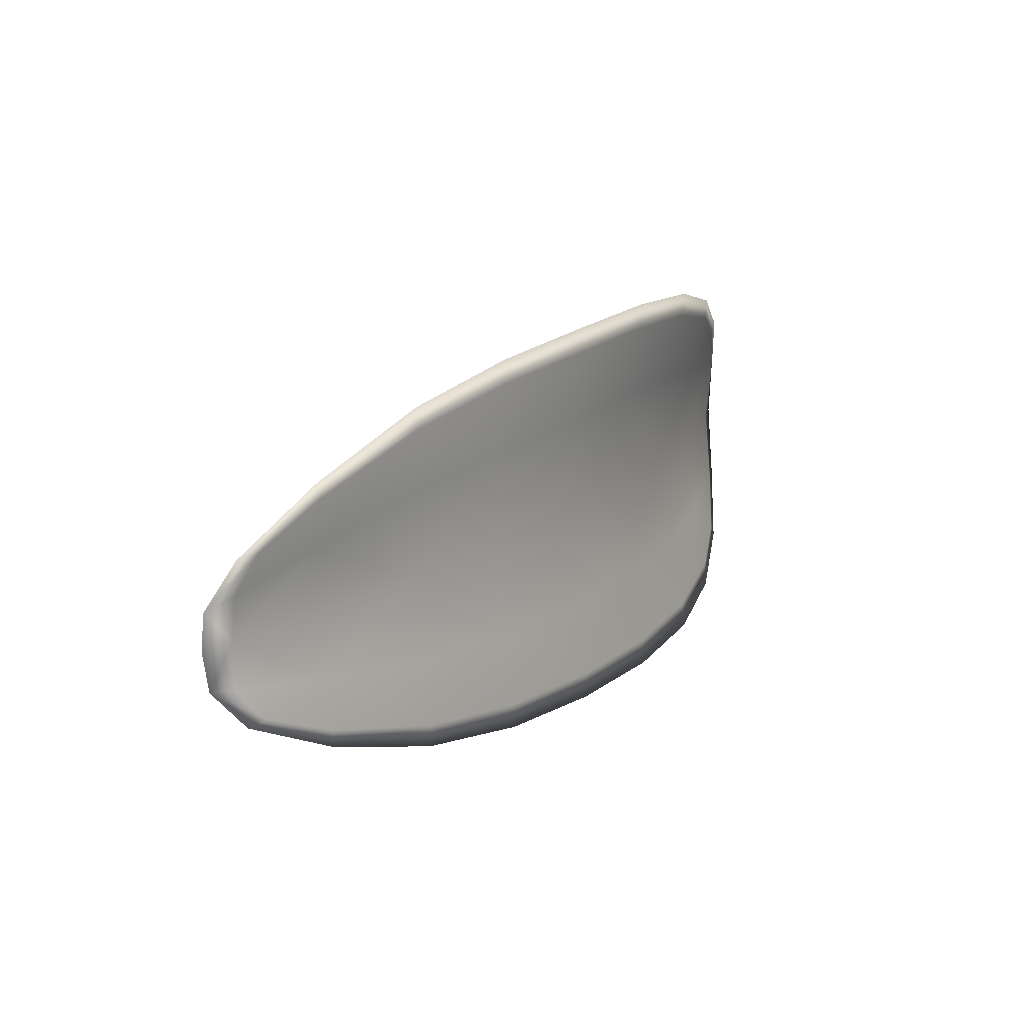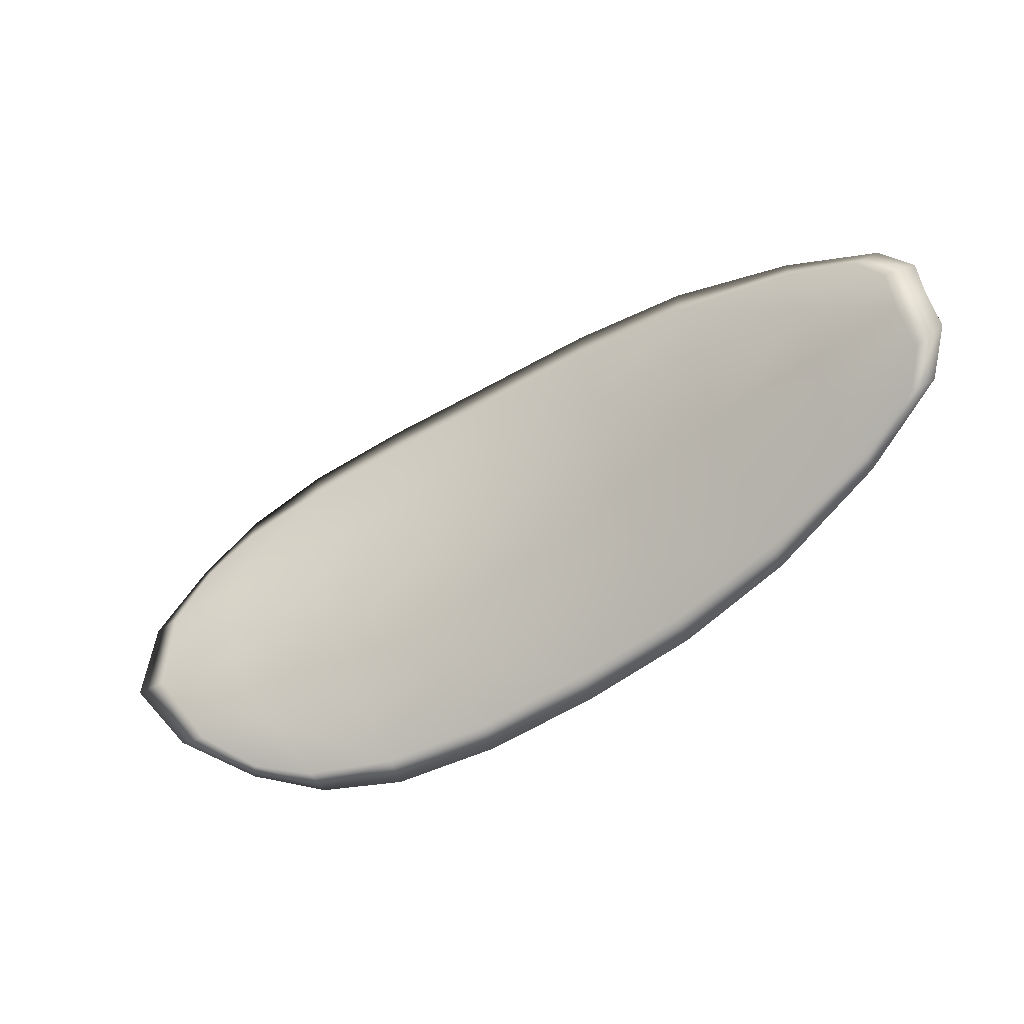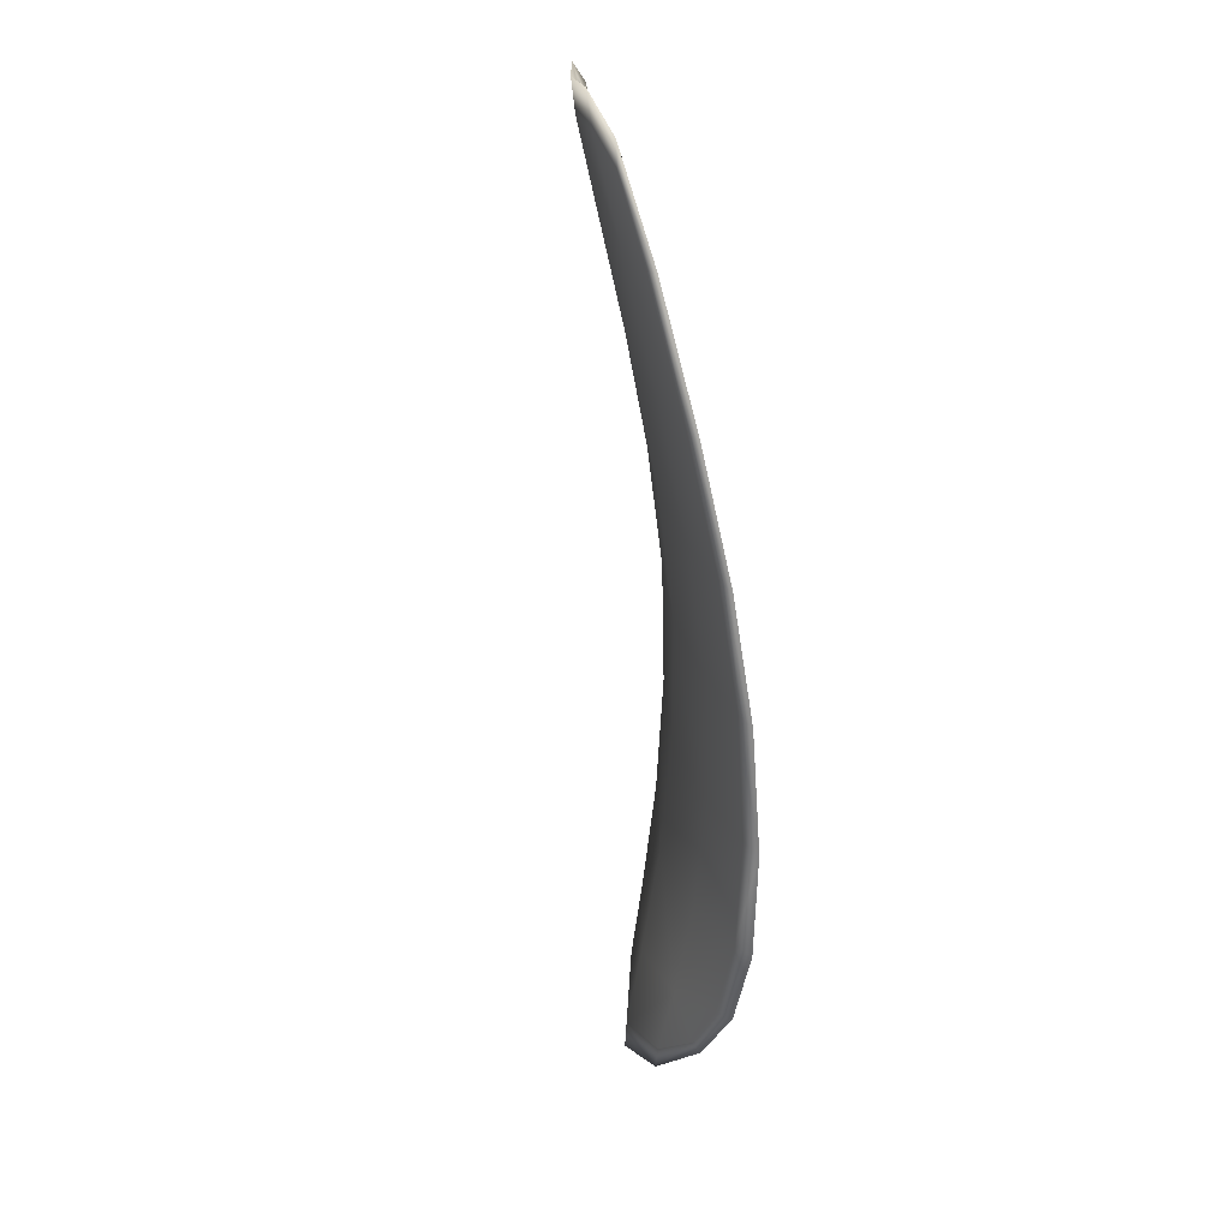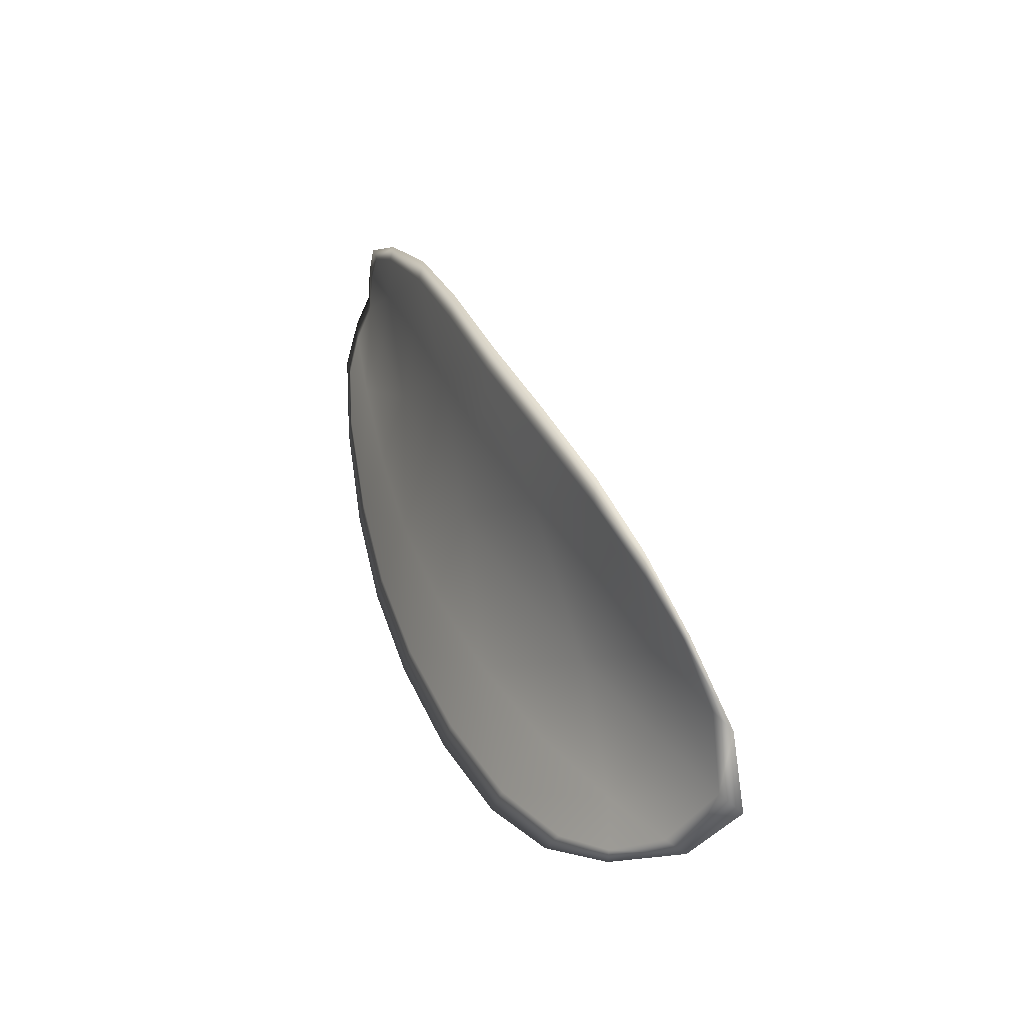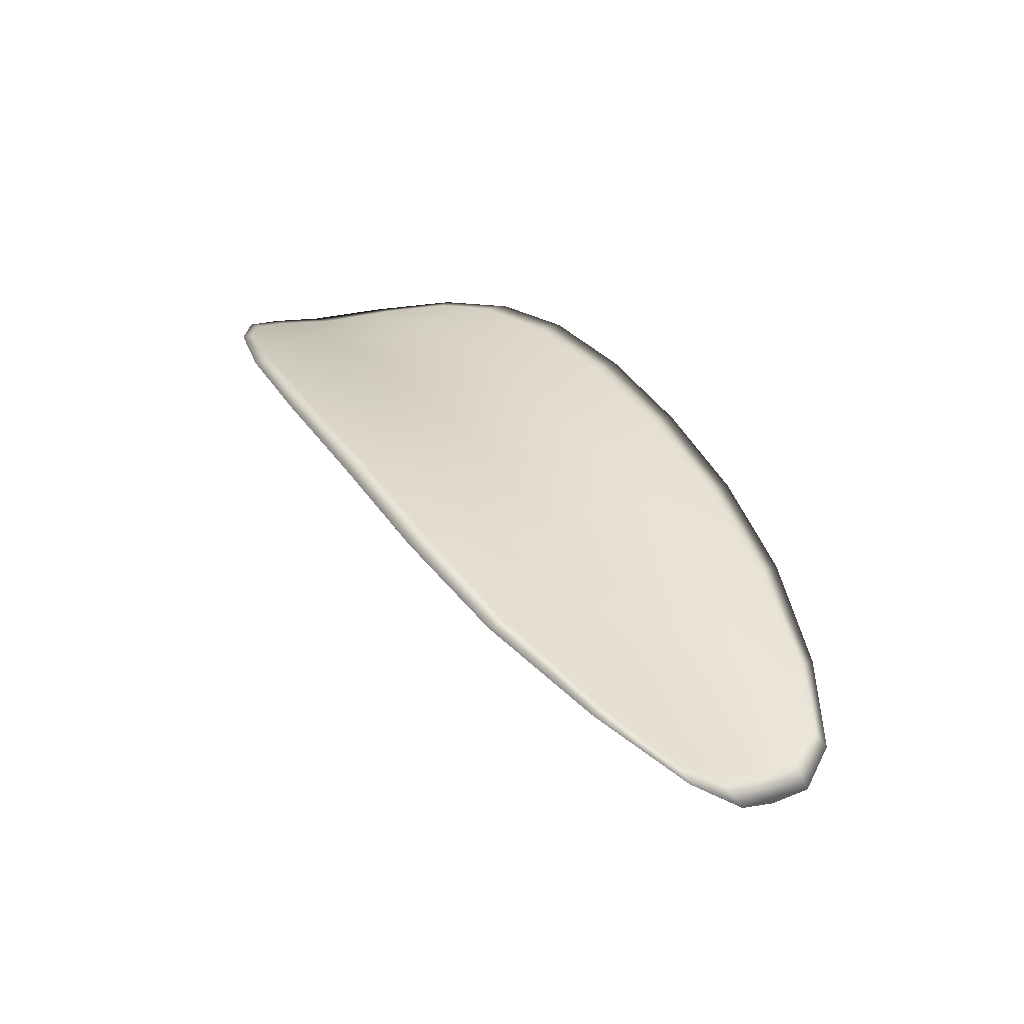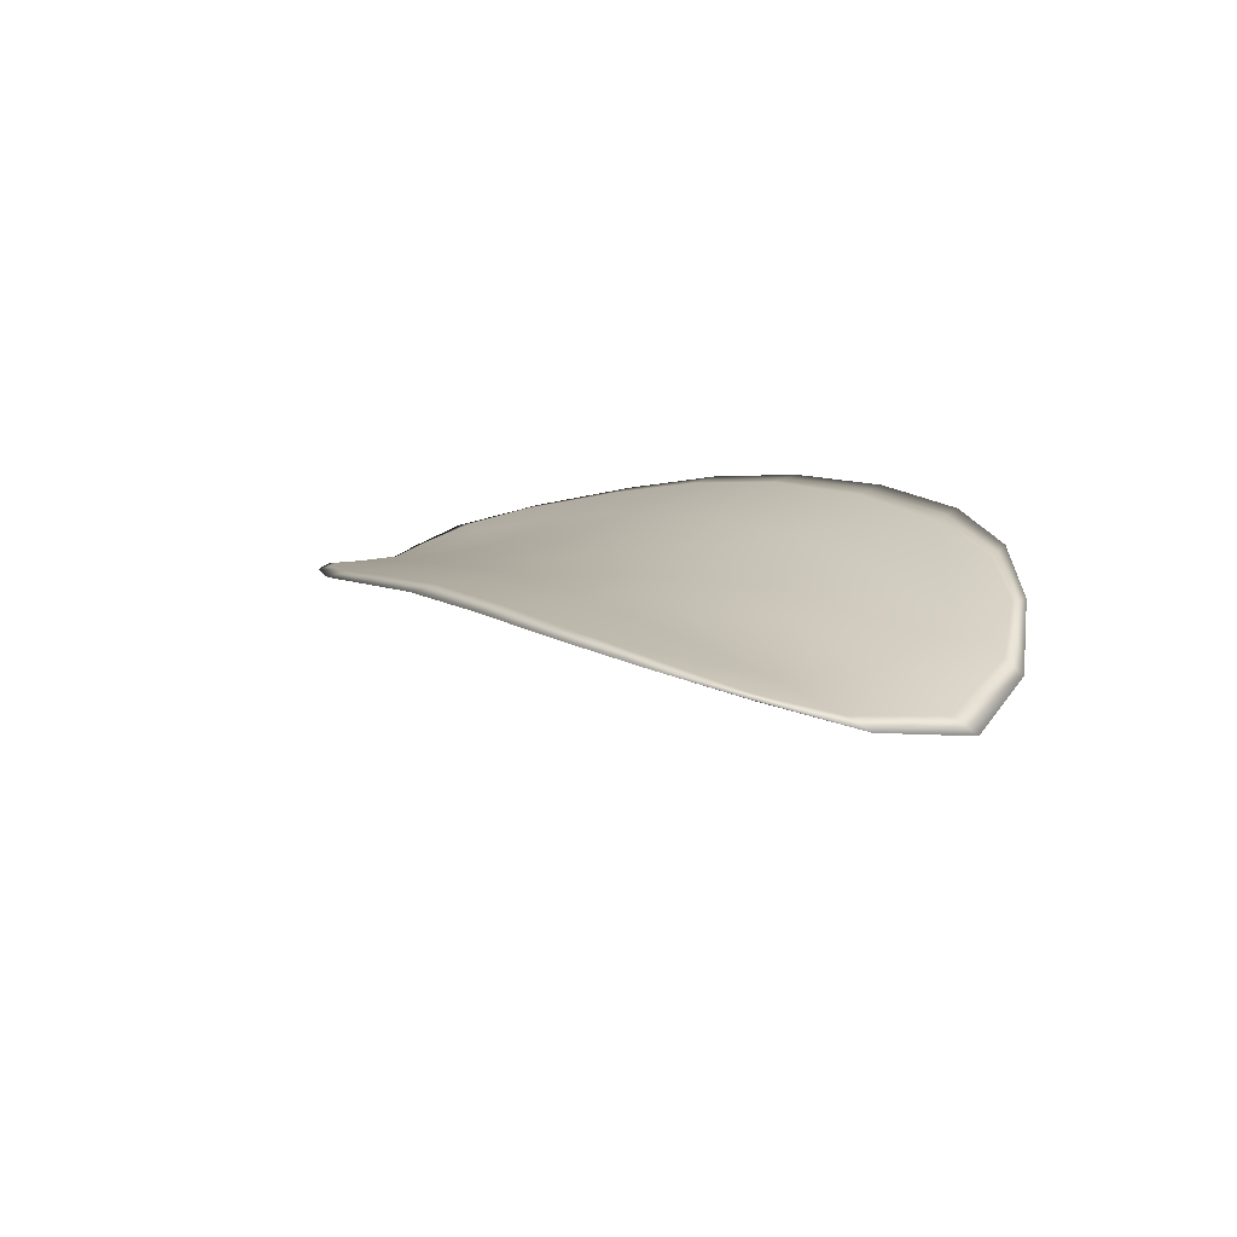
<metadata>
{"format":"obj","ext":"obj","renderer":"f3d","projection":"perspective","resolution":1024,"background":"white","views":[{"elev":32.7,"azim":99.1,"up":"+Z"},{"elev":-30.3,"azim":5.5,"up":"+Z"},{"elev":-47.8,"azim":68.8,"up":"+Z"},{"elev":22.7,"azim":-137.6,"up":"+Z"},{"elev":9.6,"azim":43.7,"up":"+Y"},{"elev":37.6,"azim":-138.2,"up":"+Y"}]}
</metadata>
<code>
v -2.461 0.7505 -1.112
v -2.462 0.7501 -1.11
v -2.459 0.7494 -1.109
v -2.458 0.7499 -1.111
v -2.457 0.7504 -1.113
v -2.46 0.7509 -1.113
v -2.461 0.751 -1.113
v -2.463 0.7508 -1.112
v -2.464 0.7505 -1.11
v -2.462 0.7502 -1.107
v -2.462 0.7504 -1.106
v -2.46 0.7498 -1.104
v -2.459 0.7495 -1.106
v -2.464 0.7505 -1.108
v -2.463 0.7506 -1.107
v -2.451 0.7458 -1.104
v -2.451 0.7459 -1.102
v -2.448 0.7442 -1.102
v -2.448 0.7441 -1.104
v -2.447 0.7441 -1.106
v -2.45 0.7458 -1.107
v -2.453 0.7473 -1.107
v -2.454 0.7474 -1.105
v -2.454 0.7475 -1.103
v -2.449 0.7462 -1.109
v -2.447 0.7444 -1.108
v -2.446 0.7447 -1.11
v -2.449 0.7465 -1.111
v -2.451 0.7481 -1.112
v -2.452 0.7477 -1.11
v -2.455 0.749 -1.111
v -2.456 0.7485 -1.108
v -2.454 0.7494 -1.113
v -2.457 0.7486 -1.106
v -2.457 0.7488 -1.104
v -2.445 0.7423 -1.104
v -2.445 0.7425 -1.103
v -2.443 0.7414 -1.103
v -2.443 0.741 -1.104
v -2.443 0.7409 -1.105
v -2.445 0.7423 -1.106
v -2.444 0.7426 -1.107
v -2.442 0.7411 -1.106
v -2.442 0.7417 -1.107
v -2.444 0.7429 -1.108
v -2.461 0.7503 -1.112
v -2.462 0.7499 -1.11
v -2.464 0.7503 -1.11
v -2.463 0.7506 -1.112
v -2.461 0.7509 -1.113
v -2.46 0.7508 -1.113
v -2.457 0.7503 -1.113
v -2.458 0.7497 -1.111
v -2.459 0.7492 -1.109
v -2.462 0.7499 -1.107
v -2.462 0.7502 -1.106
v -2.463 0.7504 -1.107
v -2.464 0.7503 -1.108
v -2.46 0.7493 -1.106
v -2.46 0.7496 -1.104
v -2.451 0.7456 -1.104
v -2.451 0.7457 -1.102
v -2.454 0.7473 -1.103
v -2.454 0.7471 -1.105
v -2.453 0.7471 -1.108
v -2.45 0.7456 -1.107
v -2.447 0.7439 -1.106
v -2.448 0.7439 -1.104
v -2.448 0.744 -1.102
v -2.449 0.746 -1.109
v -2.452 0.7475 -1.11
v -2.452 0.7479 -1.112
v -2.449 0.7463 -1.111
v -2.446 0.7446 -1.11
v -2.447 0.7442 -1.108
v -2.455 0.7487 -1.111
v -2.456 0.7483 -1.108
v -2.454 0.7493 -1.113
v -2.457 0.7484 -1.106
v -2.457 0.7486 -1.104
v -2.445 0.7421 -1.104
v -2.445 0.7423 -1.103
v -2.445 0.7421 -1.106
v -2.443 0.7408 -1.105
v -2.443 0.7408 -1.104
v -2.444 0.7413 -1.103
v -2.444 0.7424 -1.107
v -2.444 0.7427 -1.108
v -2.442 0.7416 -1.107
v -2.442 0.741 -1.106
v -2.445 0.7424 -1.102
v -2.443 0.7411 -1.103
v -2.448 0.7442 -1.102
v -2.444 0.7413 -1.103
v -2.442 0.7406 -1.106
v -2.442 0.7413 -1.107
v -2.442 0.7404 -1.105
v -2.442 0.7416 -1.107
v -2.459 0.751 -1.114
v -2.461 0.7511 -1.113
v -2.457 0.7505 -1.114
v -2.461 0.7509 -1.113
v -2.465 0.7506 -1.109
v -2.463 0.7506 -1.106
v -2.465 0.7505 -1.111
v -2.463 0.7504 -1.107
v -2.462 0.7504 -1.105
v -2.46 0.7498 -1.104
v -2.442 0.7404 -1.104
v -2.444 0.7429 -1.109
v -2.446 0.7448 -1.11
v -2.464 0.7508 -1.112
v -2.454 0.7495 -1.113
v -2.451 0.7482 -1.112
v -2.457 0.7488 -1.103
v -2.454 0.7474 -1.102
v -2.451 0.7459 -1.102
v -2.449 0.7466 -1.112
f 1 2 3
f 1 3 4
f 1 4 5
f 1 5 6
f 1 6 7
f 1 7 8
f 1 8 9
f 1 9 2
f 10 11 12
f 10 12 13
f 10 13 3
f 10 3 2
f 10 2 9
f 10 9 14
f 10 14 15
f 10 15 11
f 16 17 18
f 16 18 19
f 16 19 20
f 16 20 21
f 16 21 22
f 16 22 23
f 16 23 24
f 16 24 17
f 25 21 20
f 25 20 26
f 25 26 27
f 25 27 28
f 25 28 29
f 25 29 30
f 25 30 22
f 25 22 21
f 31 32 22
f 31 22 30
f 31 30 29
f 31 29 33
f 31 33 5
f 31 5 4
f 31 4 3
f 31 3 32
f 34 35 24
f 34 24 23
f 34 23 22
f 34 22 32
f 34 32 3
f 34 3 13
f 34 13 12
f 34 12 35
f 36 37 38
f 36 38 39
f 36 39 40
f 36 40 41
f 36 41 20
f 36 20 19
f 36 19 18
f 36 18 37
f 42 41 40
f 42 40 43
f 42 43 44
f 42 44 45
f 42 45 27
f 42 27 26
f 42 26 20
f 42 20 41
f 46 47 48
f 46 48 49
f 46 49 50
f 46 50 51
f 46 51 52
f 46 52 53
f 46 53 54
f 46 54 47
f 55 56 57
f 55 57 58
f 55 58 48
f 55 48 47
f 55 47 54
f 55 54 59
f 55 59 60
f 55 60 56
f 61 62 63
f 61 63 64
f 61 64 65
f 61 65 66
f 61 66 67
f 61 67 68
f 61 68 69
f 61 69 62
f 70 66 65
f 70 65 71
f 70 71 72
f 70 72 73
f 70 73 74
f 70 74 75
f 70 75 67
f 70 67 66
f 76 77 54
f 76 54 53
f 76 53 52
f 76 52 78
f 76 78 72
f 76 72 71
f 76 71 65
f 76 65 77
f 79 80 60
f 79 60 59
f 79 59 54
f 79 54 77
f 79 77 65
f 79 65 64
f 79 64 63
f 79 63 80
f 81 82 69
f 81 69 68
f 81 68 67
f 81 67 83
f 81 83 84
f 81 84 85
f 81 85 86
f 81 86 82
f 87 83 67
f 87 67 75
f 87 75 74
f 87 74 88
f 87 88 89
f 87 89 90
f 87 90 84
f 87 84 83
f 91 92 38
f 91 38 37
f 91 37 18
f 91 18 93
f 91 93 69
f 91 69 82
f 91 82 94
f 91 94 92
f 95 96 44
f 95 44 43
f 95 43 40
f 95 40 97
f 95 97 84
f 95 84 90
f 95 90 98
f 95 98 96
f 99 100 7
f 99 7 6
f 99 6 5
f 99 5 101
f 99 101 52
f 99 52 51
f 99 51 102
f 99 102 100
f 103 104 15
f 103 15 14
f 103 14 9
f 103 9 105
f 103 105 48
f 103 48 58
f 103 58 106
f 103 106 104
f 107 108 12
f 107 12 11
f 107 11 15
f 107 15 104
f 107 104 106
f 107 106 56
f 107 56 60
f 107 60 108
f 109 97 40
f 109 40 39
f 109 39 38
f 109 38 92
f 109 92 94
f 109 94 85
f 109 85 84
f 109 84 97
f 110 111 27
f 110 27 45
f 110 45 44
f 110 44 96
f 110 96 98
f 110 98 88
f 110 88 74
f 110 74 111
f 112 105 9
f 112 9 8
f 112 8 7
f 112 7 100
f 112 100 102
f 112 102 49
f 112 49 48
f 112 48 105
f 113 101 5
f 113 5 33
f 113 33 29
f 113 29 114
f 113 114 72
f 113 72 78
f 113 78 52
f 113 52 101
f 115 116 24
f 115 24 35
f 115 35 12
f 115 12 108
f 115 108 60
f 115 60 80
f 115 80 63
f 115 63 116
f 117 93 18
f 117 18 17
f 117 17 24
f 117 24 116
f 117 116 63
f 117 63 62
f 117 62 69
f 117 69 93
f 118 114 29
f 118 29 28
f 118 28 27
f 118 27 111
f 118 111 74
f 118 74 73
f 118 73 72
f 118 72 114

</code>
